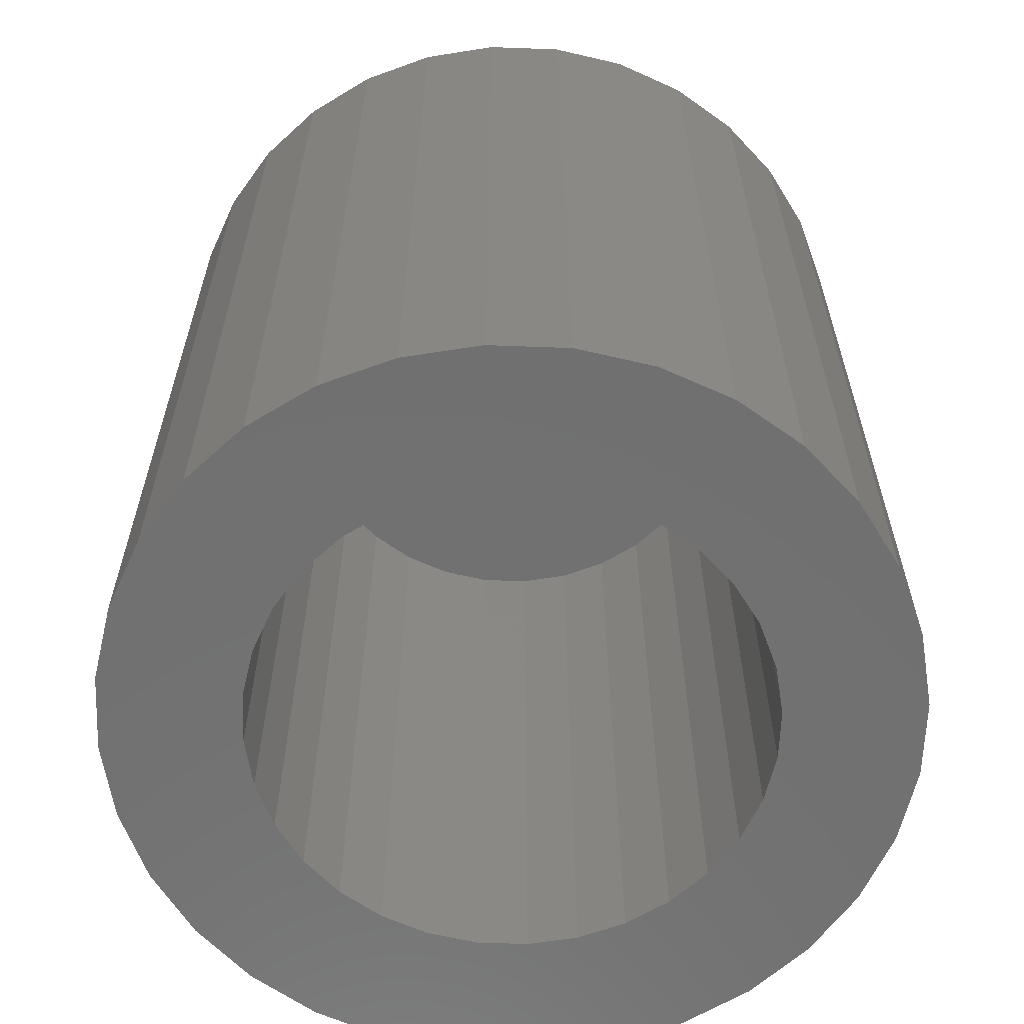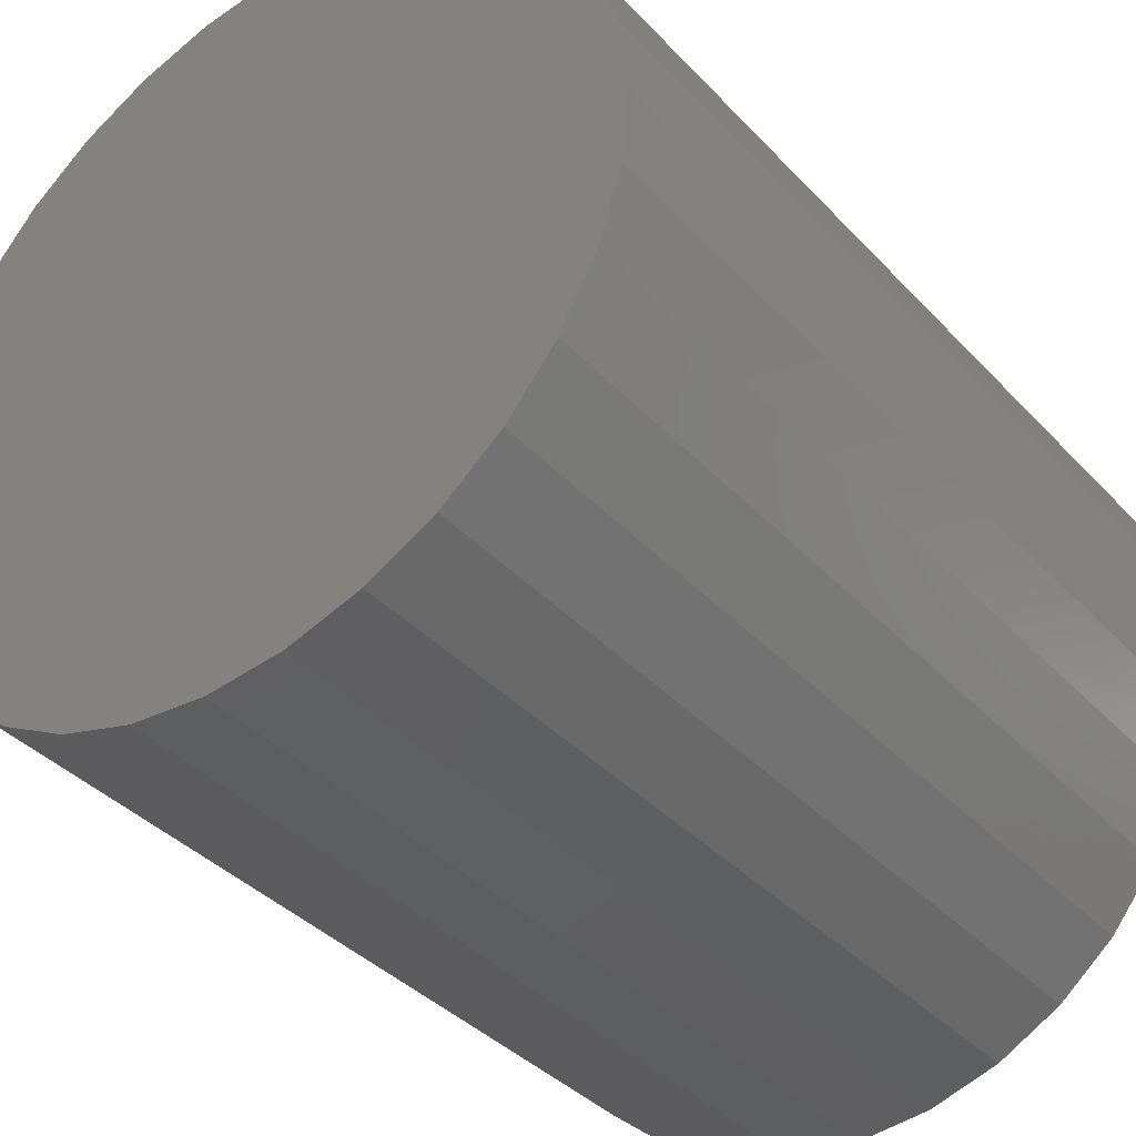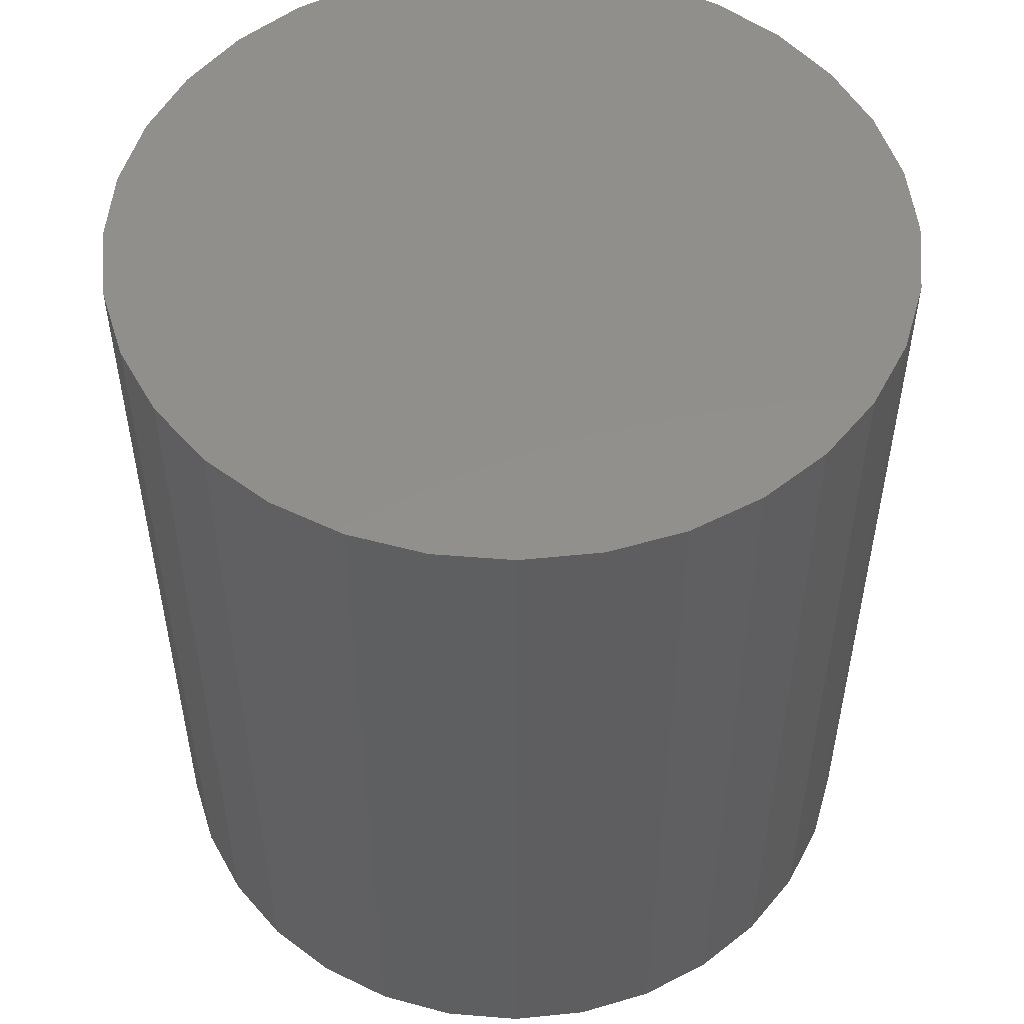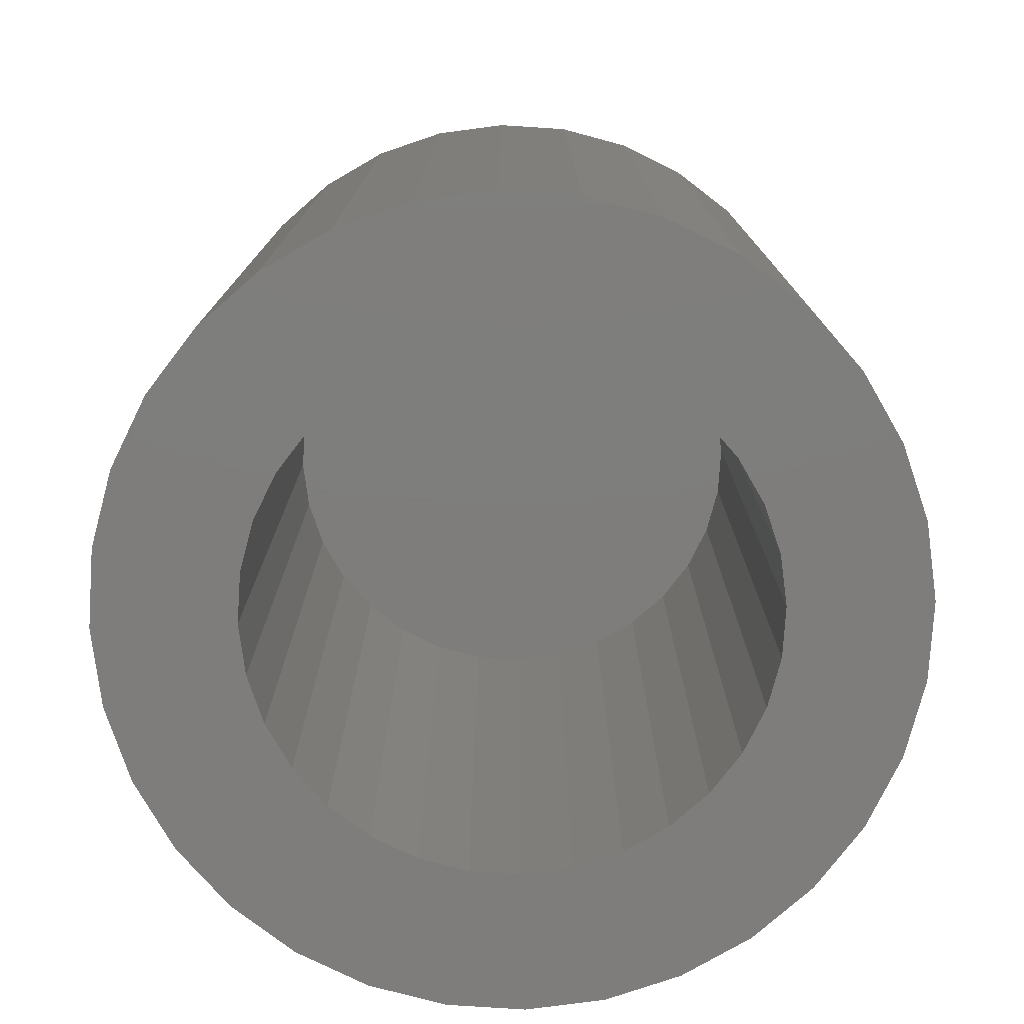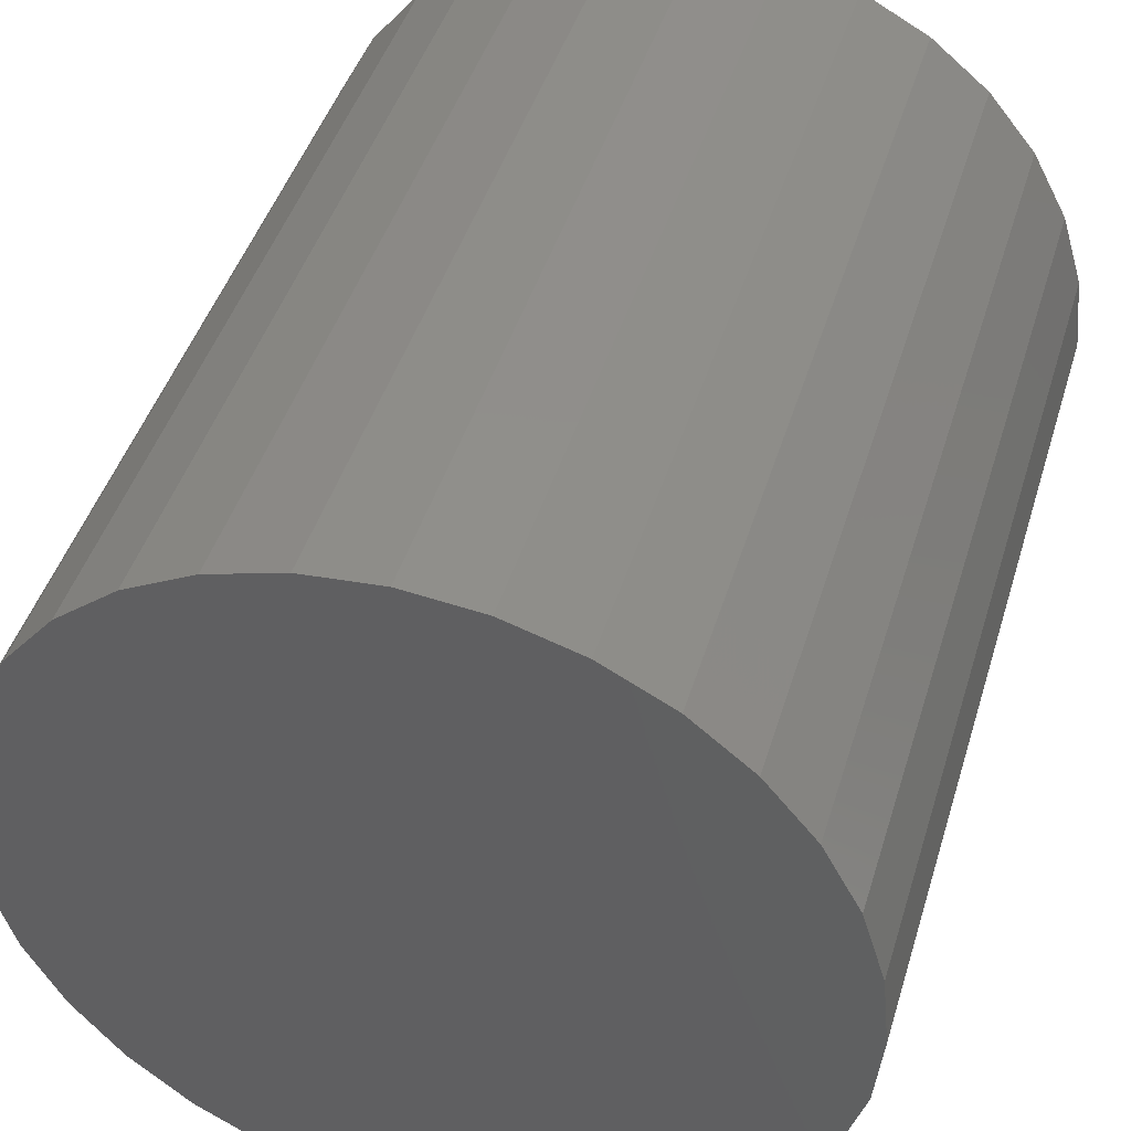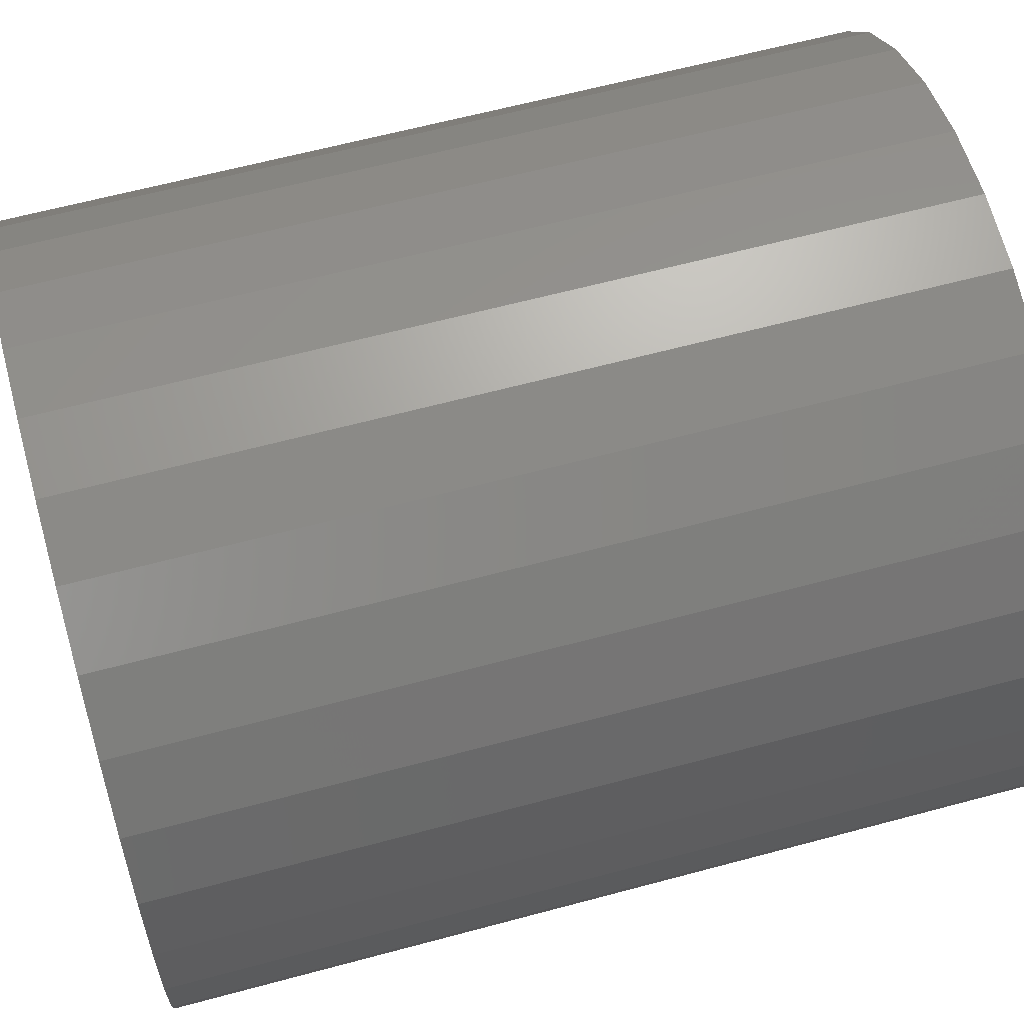
<metadata>
{"format":"stl","ext":"stl","renderer":"f3d","projection":"perspective","resolution":1024,"background":"white","views":[{"elev":-62.5,"azim":161.0,"up":"+Y"},{"elev":-38.1,"azim":-142.6,"up":"+Z"},{"elev":52.2,"azim":-56.9,"up":"+Y"},{"elev":-77.4,"azim":114.4,"up":"+Y"},{"elev":44.6,"azim":-163.4,"up":"+Z"},{"elev":62.4,"azim":74.7,"up":"+Z"}]}
</metadata>
<code>
# stl→obj: 128 verts, 252 faces
v -0.1704 -0.75 0.1733
v -0.3462 -0.75 0.1446
v -0.2009 -0.75 0.1362
v 0.2702 -0.75 0.2673
v 0.05079 -0.75 0.2404
v 0.09677 -0.75 0.2265
v 0.002961 -0.75 0.2451
v 0.2129 -0.75 0.3143
v 0.1476 -0.75 0.3492
v 0.0767 -0.75 0.3707
v 0.002961 -0.75 0.378
v -0.07078 -0.75 0.3707
v -0.1417 -0.75 0.3492
v -0.207 -0.75 0.3143
v -0.2643 -0.75 0.2673
v -0.3113 -0.75 0.21
v -0.09085 -0.75 0.2265
v -0.04487 -0.75 0.2404
v 0.002961 -0.75 -0.2451
v -0.04487 -0.75 -0.2404
v -0.2643 -0.75 -0.2673
v -0.207 -0.75 -0.3143
v -0.1417 -0.75 -0.3492
v -0.07078 -0.75 -0.3707
v 0.002961 -0.75 -0.378
v 0.0767 -0.75 -0.3707
v 0.1476 -0.75 -0.3492
v 0.2129 -0.75 -0.3143
v 0.2702 -0.75 -0.2673
v 0.05079 -0.75 -0.2404
v -0.1332 -0.75 0.2038
v -0.2235 -0.75 0.09381
v -0.3677 -0.75 0.07374
v -0.2375 -0.75 0.04783
v -0.375 -0.75 5.203e-17
v -0.2422 -0.75 2.763e-17
v -0.2375 -0.75 -0.04783
v -0.3677 -0.75 -0.07374
v -0.2235 -0.75 -0.09381
v -0.2009 -0.75 -0.1362
v -0.3462 -0.75 -0.1446
v -0.1704 -0.75 -0.1733
v -0.3113 -0.75 -0.21
v -0.1332 -0.75 -0.2038
v -0.09085 -0.75 -0.2265
v 0.3172 -0.75 0.21
v 0.1392 -0.75 0.2038
v 0.3522 -0.75 0.1446
v 0.1763 -0.75 0.1733
v 0.2068 -0.75 0.1362
v 0.3737 -0.75 0.07374
v 0.2294 -0.75 0.09381
v 0.3809 -0.75 -4.055e-17
v 0.2434 -0.75 0.04783
v 0.2481 -0.75 -3.241e-17
v 0.3737 -0.75 -0.07374
v 0.2434 -0.75 -0.04783
v 0.2294 -0.75 -0.09381
v 0.3522 -0.75 -0.1446
v 0.2068 -0.75 -0.1362
v 0.3172 -0.75 -0.21
v 0.1763 -0.75 -0.1733
v 0.1392 -0.75 -0.2038
v 0.09677 -0.75 -0.2265
v 0.002961 -0.03906 -0.2451
v 0.05079 -0.03906 -0.2404
v 0.09677 -0.03906 -0.2265
v 0.1392 -0.03906 -0.2038
v 0.1763 -0.03906 -0.1733
v 0.2068 -0.03906 -0.1362
v 0.2294 -0.03906 -0.09381
v 0.2434 -0.03906 -0.04783
v 0.2481 -0.03906 -9.246e-17
v -0.04487 -0.03906 -0.2404
v -0.09085 -0.03906 -0.2265
v -0.1332 -0.03906 -0.2038
v -0.1704 -0.03906 -0.1733
v -0.2009 -0.03906 -0.1362
v -0.2235 -0.03906 -0.09381
v -0.2375 -0.03906 -0.04783
v -0.2422 -0.03906 2.763e-17
v 0.002961 -0.03906 0.2451
v -0.04487 -0.03906 0.2404
v -0.09085 -0.03906 0.2265
v -0.1332 -0.03906 0.2038
v -0.1704 -0.03906 0.1733
v -0.2009 -0.03906 0.1362
v -0.2235 -0.03906 0.09381
v -0.2375 -0.03906 0.04783
v 0.05079 -0.03906 0.2404
v 0.09677 -0.03906 0.2265
v 0.1392 -0.03906 0.2038
v 0.1763 -0.03906 0.1733
v 0.2068 -0.03906 0.1362
v 0.2294 -0.03906 0.09381
v 0.2434 -0.03906 0.04783
v 0.3809 0.09375 -1.331e-16
v 0.3737 0.09375 -0.07374
v 0.3522 0.09375 -0.1446
v 0.3172 0.09375 -0.21
v 0.2702 0.09375 -0.2673
v 0.2129 0.09375 -0.3143
v 0.1476 0.09375 -0.3492
v 0.0767 0.09375 -0.3707
v 0.002961 0.09375 -0.378
v -0.07078 0.09375 -0.3707
v -0.1417 0.09375 -0.3492
v -0.207 0.09375 -0.3143
v -0.2643 0.09375 -0.2673
v -0.3113 0.09375 -0.21
v -0.3462 0.09375 -0.1446
v -0.3677 0.09375 -0.07374
v -0.375 0.09375 5.203e-17
v -0.3677 0.09375 0.07374
v -0.3462 0.09375 0.1446
v -0.3113 0.09375 0.21
v -0.2643 0.09375 0.2673
v -0.207 0.09375 0.3143
v -0.1417 0.09375 0.3492
v -0.07078 0.09375 0.3707
v 0.002961 0.09375 0.378
v 0.0767 0.09375 0.3707
v 0.1476 0.09375 0.3492
v 0.2129 0.09375 0.3143
v 0.2702 0.09375 0.2673
v 0.3172 0.09375 0.21
v 0.3522 0.09375 0.1446
v 0.3737 0.09375 0.07374
f 1 2 3
f 4 5 6
f 7 5 4
f 7 4 8
f 7 8 9
f 7 9 10
f 7 10 11
f 7 11 12
f 7 12 13
f 7 13 14
f 7 14 15
f 15 16 17
f 15 17 18
f 15 18 7
f 19 20 21
f 19 21 22
f 19 22 23
f 19 23 24
f 19 24 25
f 19 25 26
f 19 26 27
f 19 27 28
f 19 28 29
f 19 29 30
f 2 1 16
f 16 1 31
f 16 31 17
f 3 2 32
f 32 2 33
f 32 33 34
f 34 33 35
f 34 35 36
f 36 35 37
f 37 35 38
f 37 38 39
f 39 38 40
f 40 38 41
f 40 41 42
f 42 41 43
f 42 43 44
f 44 43 45
f 45 43 21
f 45 21 20
f 4 6 46
f 46 6 47
f 46 47 48
f 48 47 49
f 48 49 50
f 48 50 51
f 51 50 52
f 51 52 53
f 53 52 54
f 53 54 55
f 53 55 56
f 56 55 57
f 56 57 58
f 56 58 59
f 59 58 60
f 59 60 61
f 61 60 62
f 61 62 63
f 61 63 29
f 29 63 64
f 29 64 30
f 65 30 66
f 66 30 64
f 66 64 67
f 67 64 63
f 67 63 68
f 68 63 62
f 68 62 69
f 69 62 60
f 69 60 70
f 70 60 58
f 70 58 71
f 71 58 57
f 71 57 72
f 72 57 55
f 72 55 73
f 30 65 19
f 19 65 74
f 19 74 20
f 20 74 75
f 20 75 45
f 45 75 76
f 45 76 44
f 44 76 77
f 44 77 42
f 42 77 78
f 42 78 40
f 40 78 79
f 40 79 39
f 39 79 80
f 39 80 37
f 37 80 81
f 37 81 36
f 82 18 83
f 83 18 17
f 83 17 84
f 84 17 31
f 84 31 85
f 85 31 1
f 85 1 86
f 86 1 3
f 86 3 87
f 87 3 32
f 87 32 88
f 88 32 34
f 88 34 89
f 89 34 36
f 89 36 81
f 18 82 7
f 7 82 90
f 7 90 5
f 5 90 91
f 5 91 6
f 6 91 92
f 6 92 47
f 47 92 93
f 47 93 49
f 49 93 94
f 49 94 50
f 50 94 95
f 50 95 52
f 52 95 96
f 52 96 54
f 54 96 73
f 54 73 55
f 97 53 98
f 98 53 56
f 98 56 99
f 99 56 59
f 99 59 100
f 100 59 61
f 100 61 101
f 101 61 29
f 101 29 102
f 102 29 28
f 102 28 103
f 103 28 27
f 103 27 104
f 104 27 26
f 104 26 105
f 105 26 25
f 105 25 106
f 106 25 24
f 106 24 107
f 107 24 23
f 107 23 108
f 108 23 22
f 108 22 109
f 109 22 21
f 109 21 110
f 110 21 43
f 110 43 111
f 111 43 41
f 111 41 112
f 112 41 38
f 112 38 113
f 113 38 35
f 113 35 114
f 114 35 33
f 114 33 115
f 115 33 2
f 115 2 116
f 116 2 16
f 116 16 117
f 117 16 15
f 117 15 118
f 118 15 14
f 118 14 119
f 119 14 13
f 119 13 120
f 120 13 12
f 120 12 121
f 121 12 11
f 121 11 122
f 122 11 10
f 122 10 123
f 123 10 9
f 123 9 124
f 124 9 8
f 124 8 125
f 125 8 4
f 125 4 126
f 126 4 46
f 126 46 127
f 127 46 48
f 127 48 128
f 128 48 51
f 128 51 97
f 97 51 53
f 121 122 120
f 105 106 104
f 104 106 107
f 104 107 103
f 103 107 108
f 103 108 102
f 102 108 109
f 102 109 101
f 101 109 110
f 101 110 100
f 100 110 111
f 100 111 99
f 99 111 112
f 99 112 98
f 98 112 113
f 98 113 97
f 97 113 114
f 97 114 128
f 128 114 115
f 128 115 127
f 127 115 116
f 127 116 126
f 126 116 117
f 126 117 125
f 125 117 118
f 125 118 124
f 124 118 119
f 124 119 123
f 123 119 120
f 123 120 122
f 83 90 82
f 90 83 84
f 90 84 91
f 67 74 66
f 66 74 65
f 91 84 92
f 92 84 85
f 92 85 93
f 93 85 86
f 93 86 94
f 94 86 87
f 94 87 95
f 95 87 88
f 95 88 96
f 96 88 89
f 96 89 73
f 73 89 81
f 73 81 72
f 72 81 80
f 72 80 71
f 71 80 79
f 71 79 70
f 70 79 78
f 70 78 69
f 69 78 77
f 69 77 68
f 68 77 76
f 68 76 67
f 67 76 75
f 67 75 74

</code>
